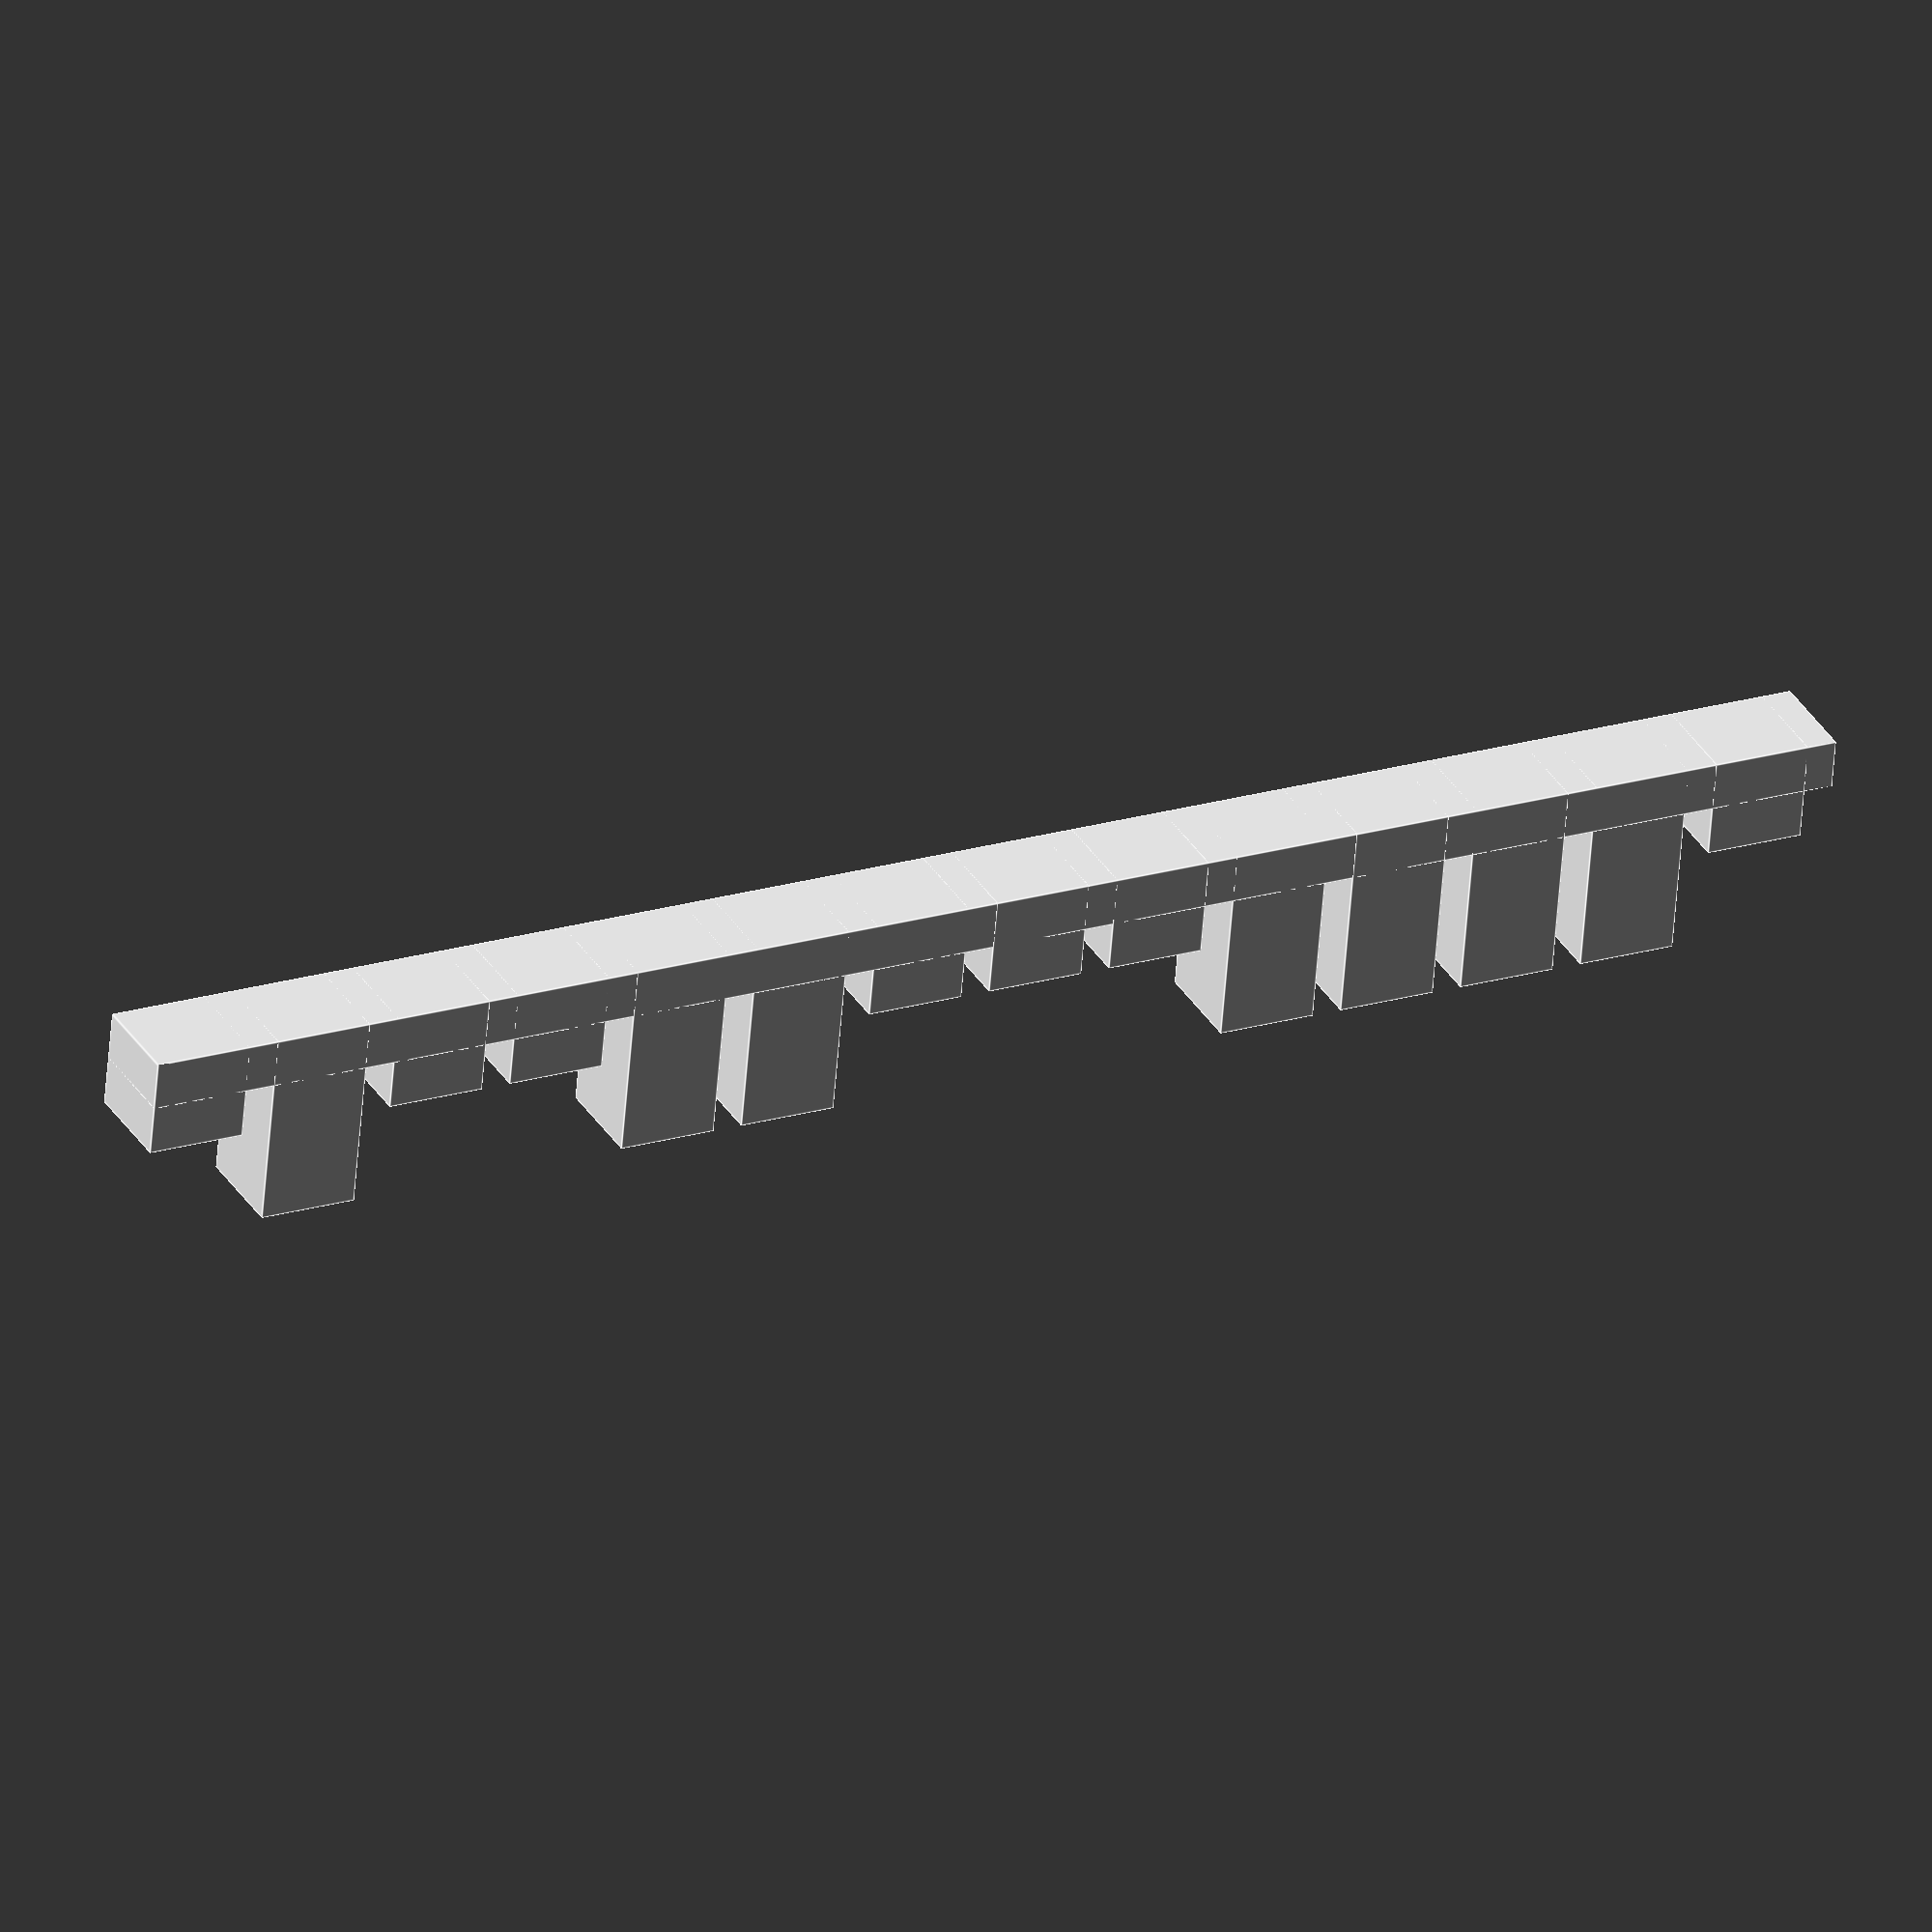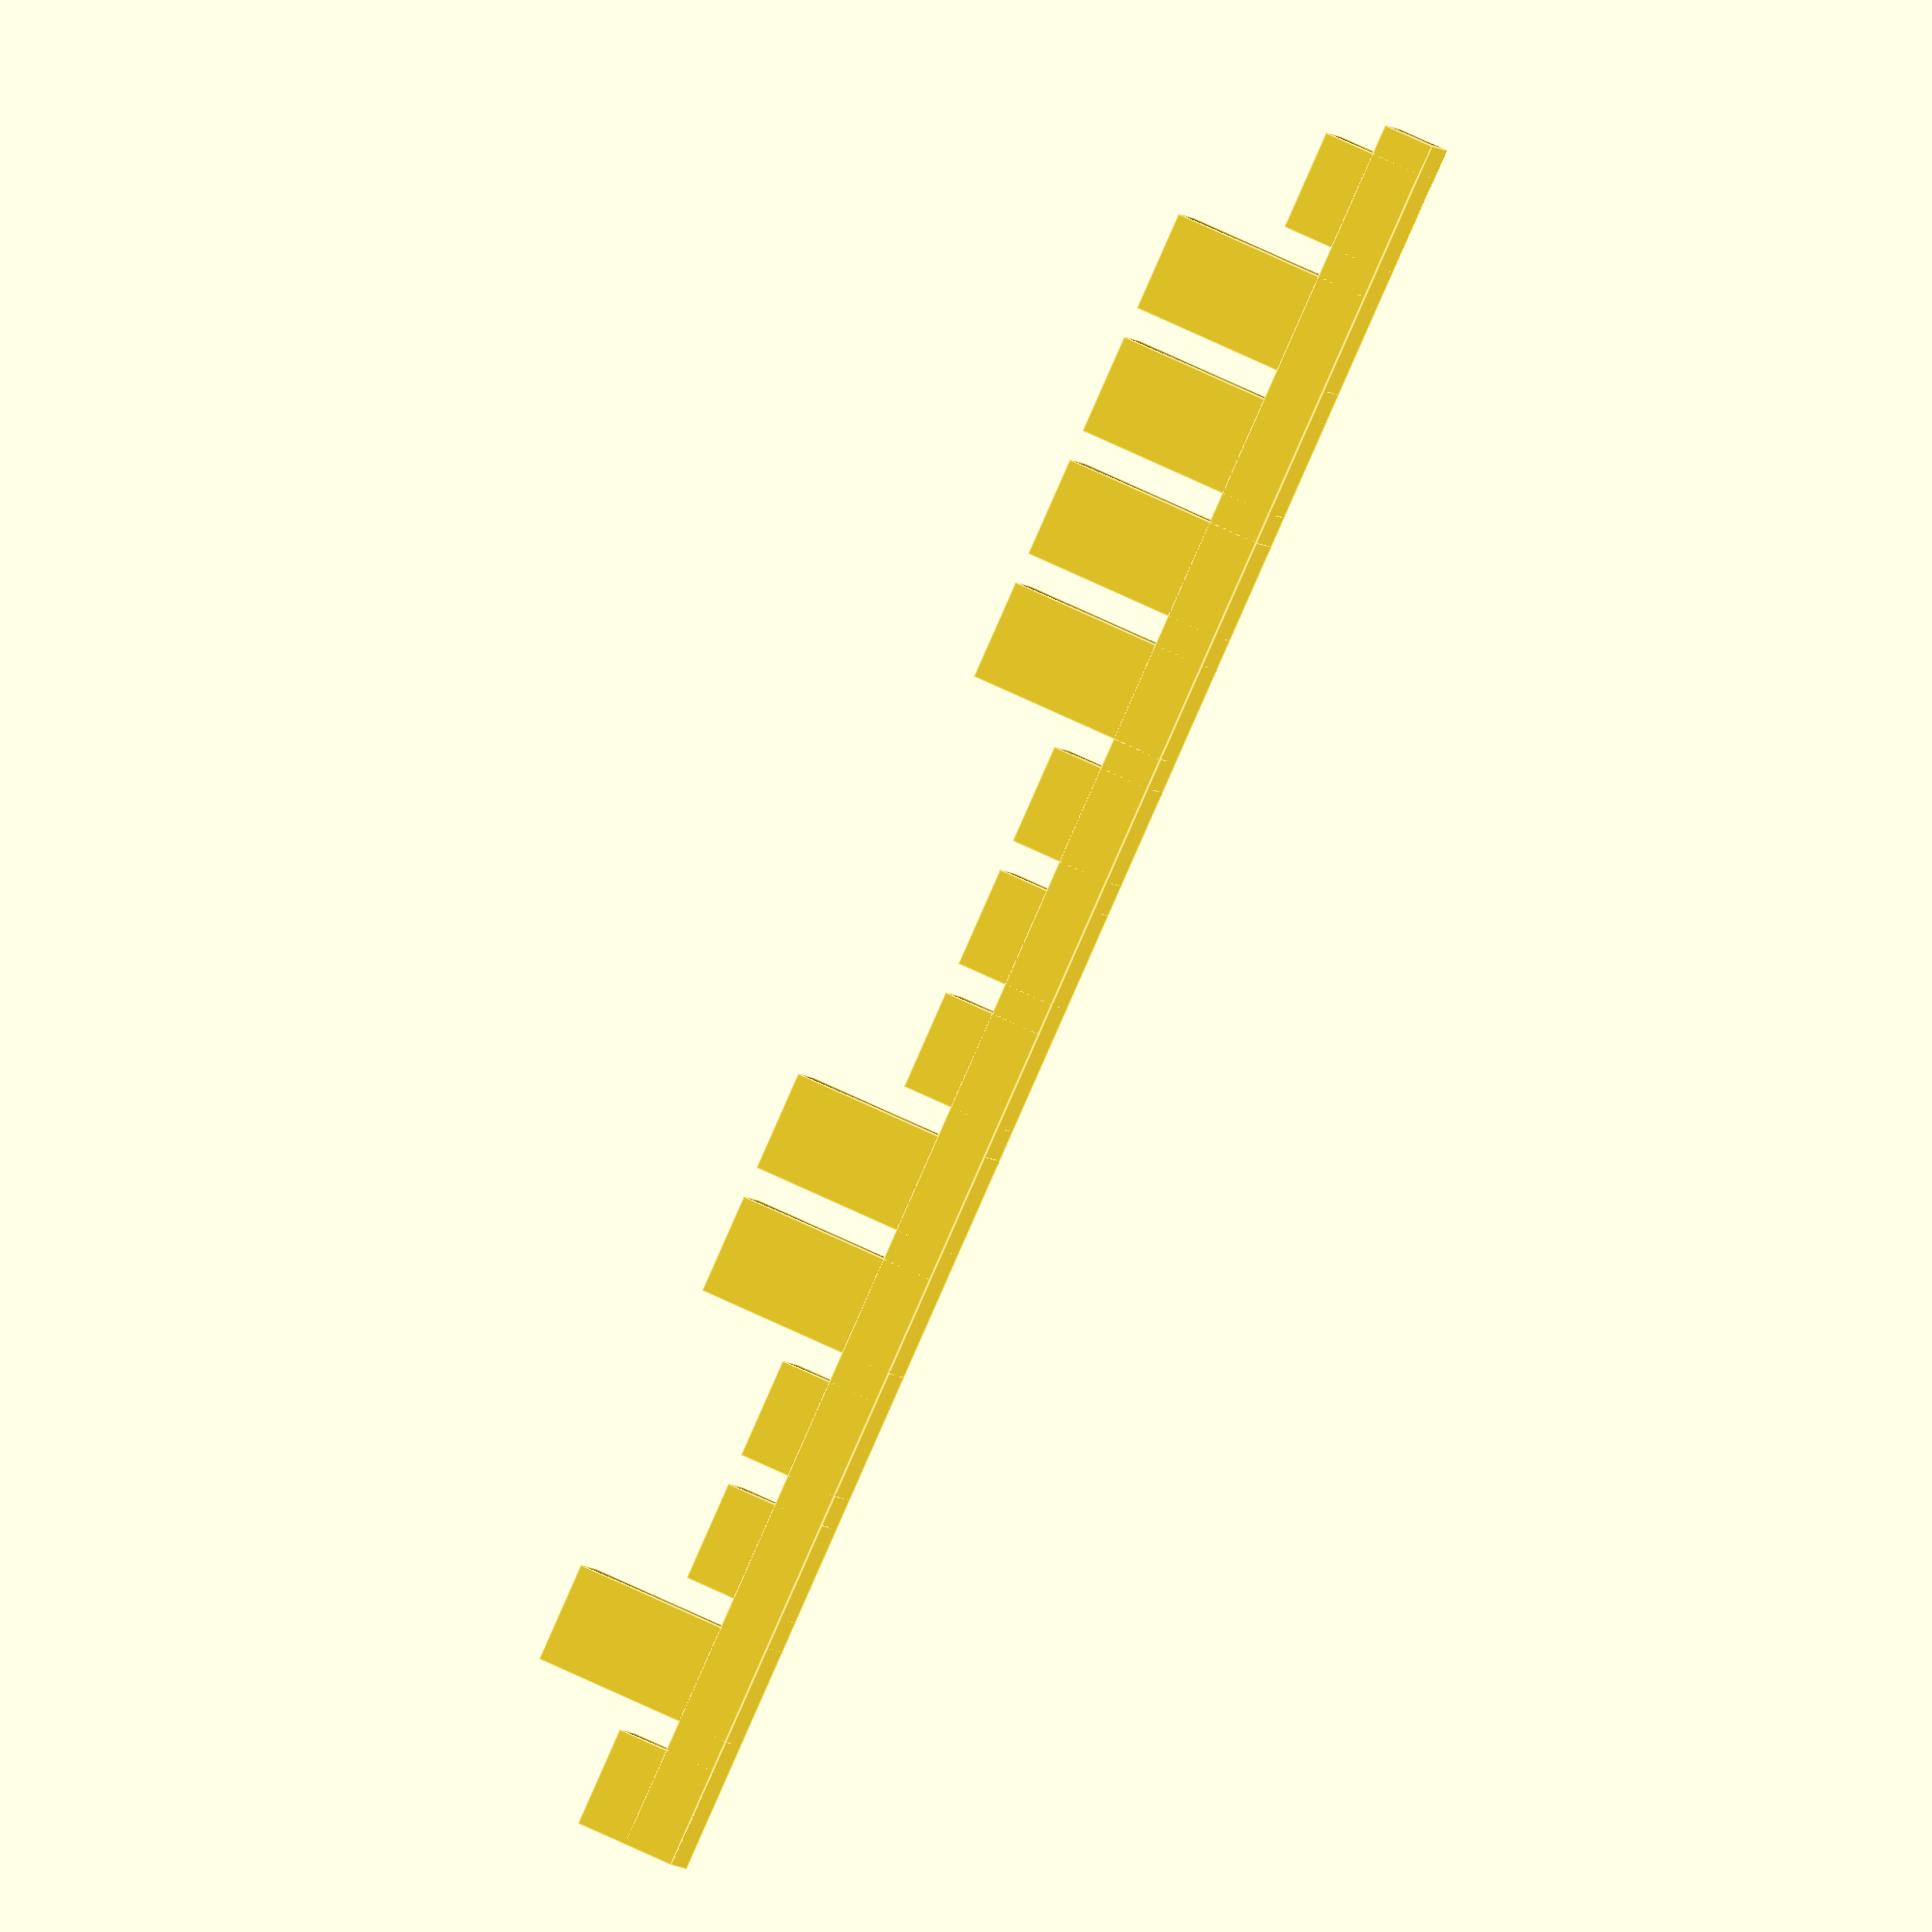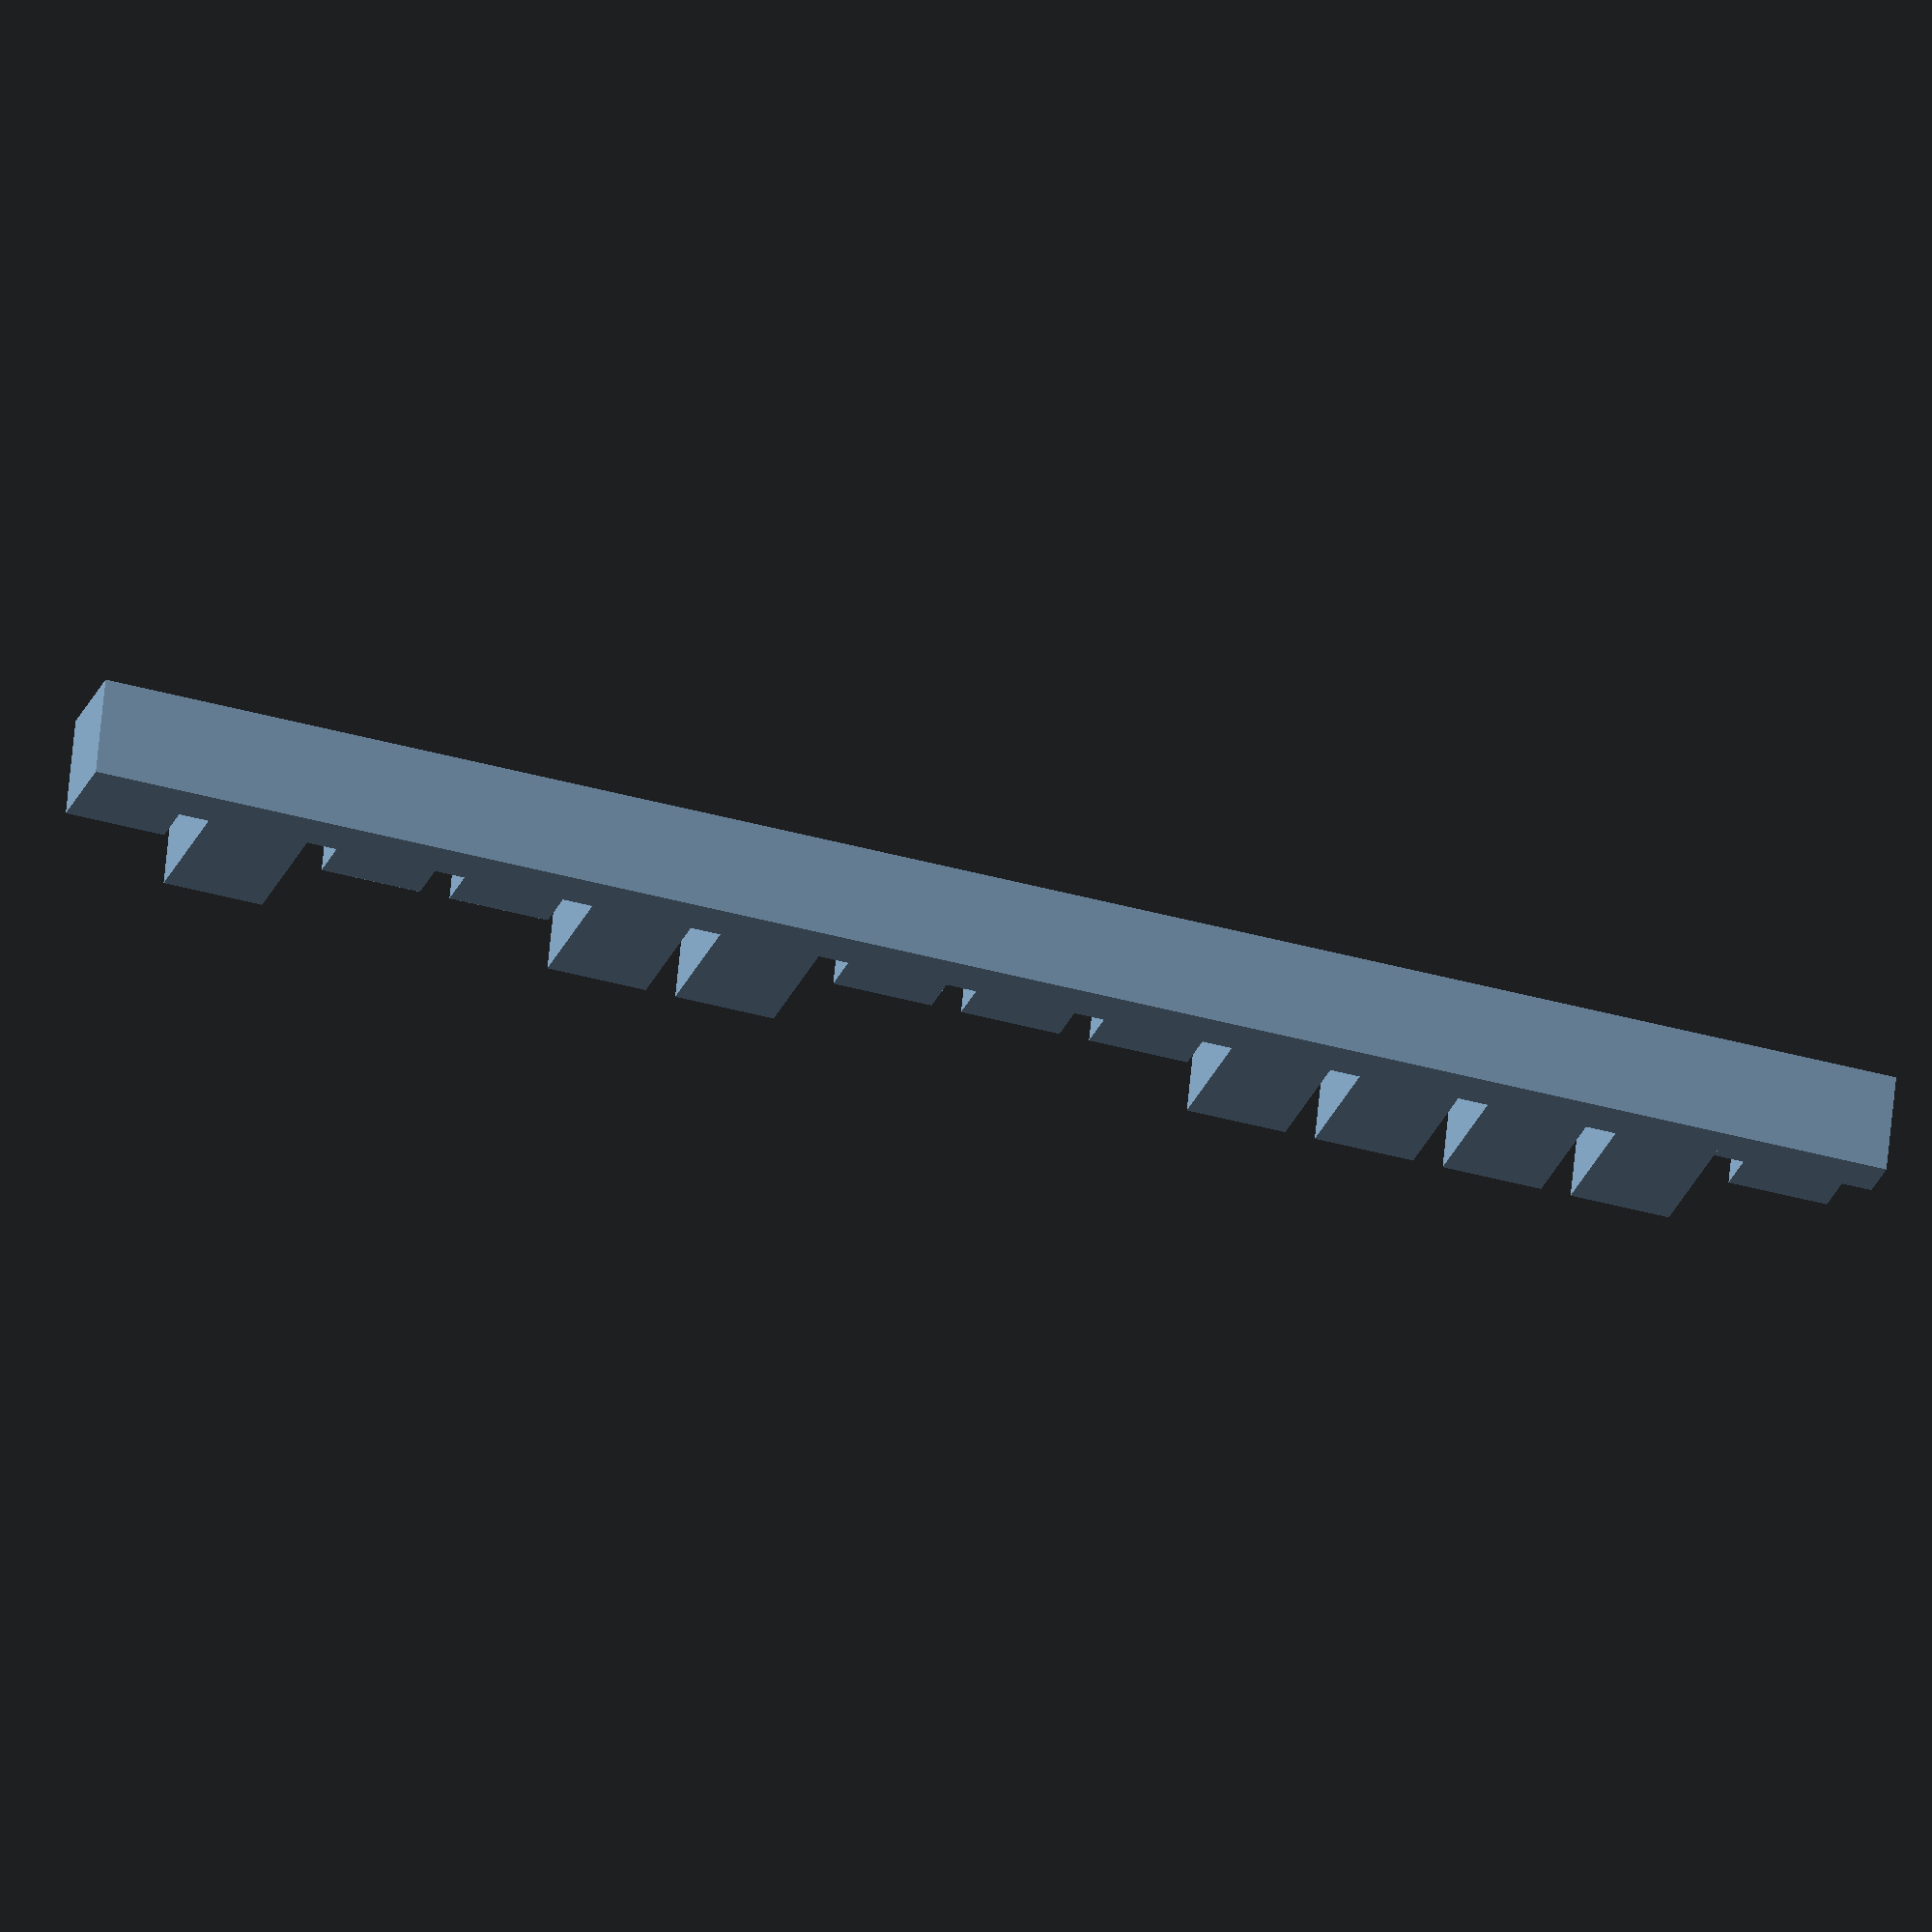
<openscad>
morse = [0,1,0,0,1,1,0,0,0,1,1,1,1,0];

//offset = 0;
count = 12;
offset = 0.3;

for (a = [0 : len(morse) - 1]) {
    translate([a + (offset*a) ,0,0])
    {
        if(morse[a] == 0)
        {
            cube(size = [1,1,1]);
        }
        if(morse[a] == 1)
        {
            cube(size = [1,1,2]);
        }
    }
}
cube(size = [len(morse)+ (offset*len(morse)),1,0.5]);

</openscad>
<views>
elev=58.7 azim=206.5 roll=175.5 proj=o view=edges
elev=291.1 azim=200.6 roll=115.6 proj=o view=edges
elev=204.8 azim=354.3 roll=16.9 proj=o view=wireframe
</views>
